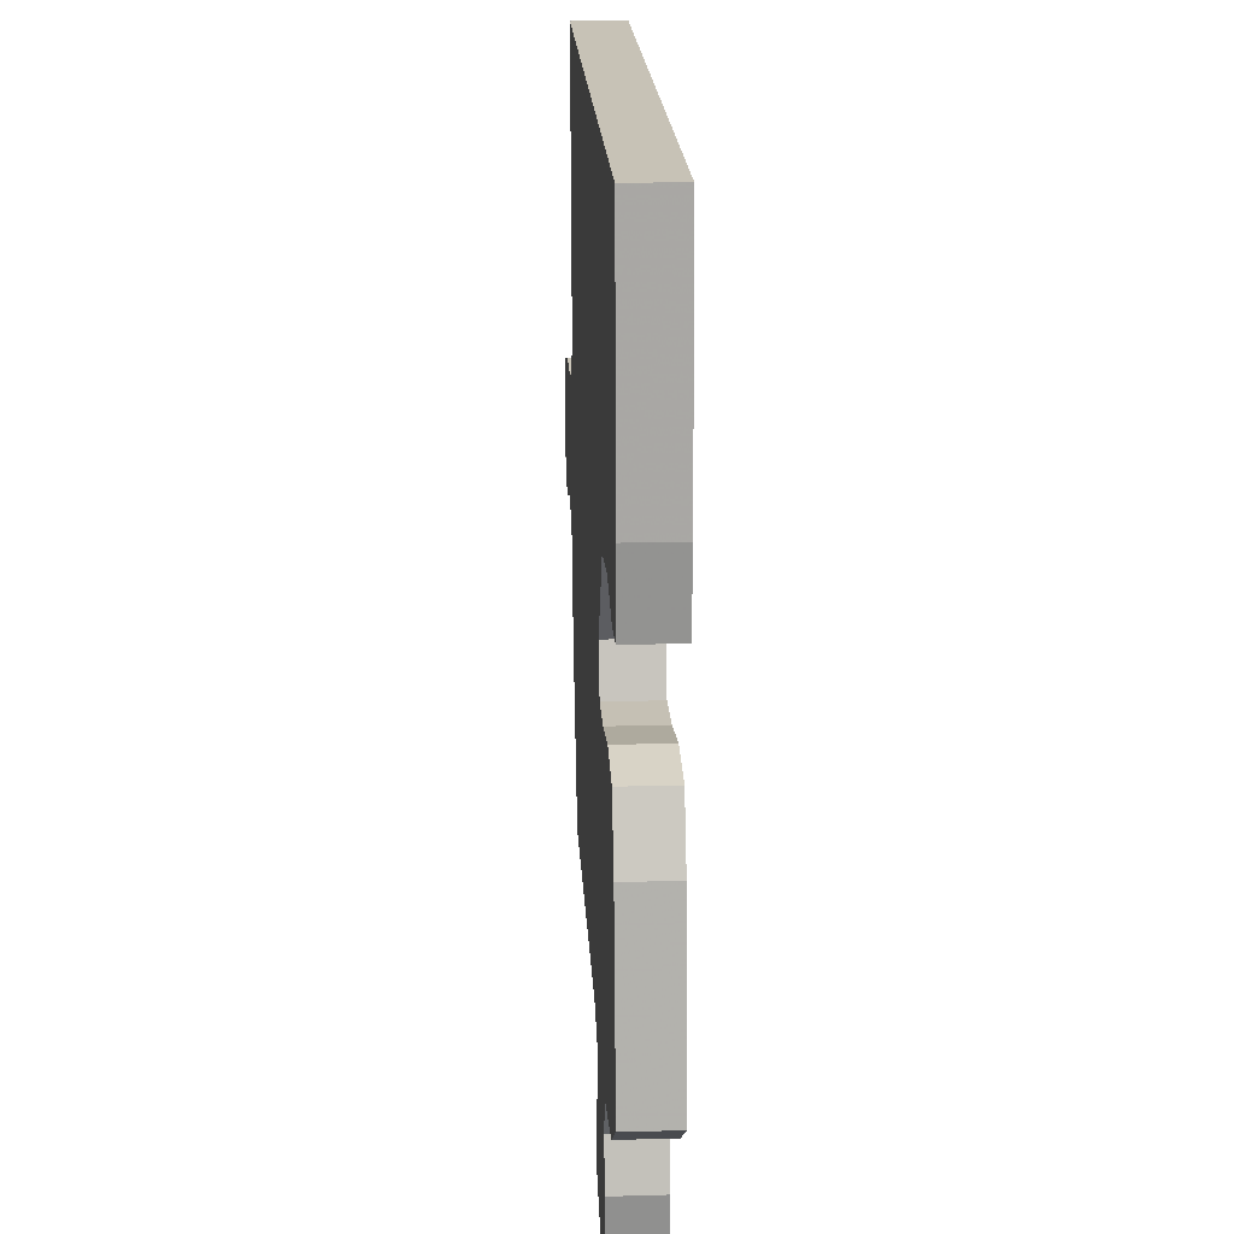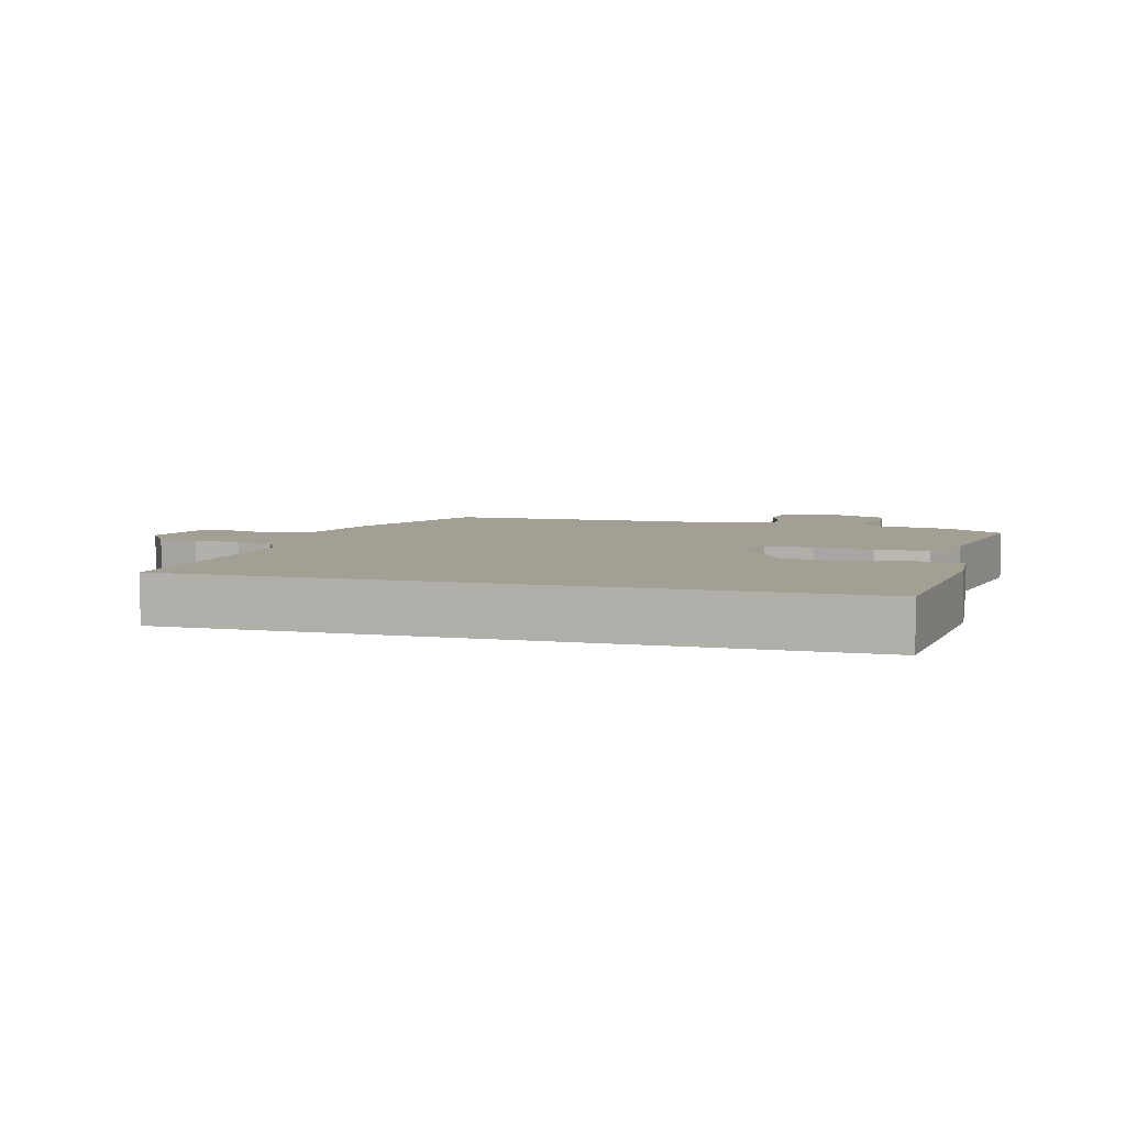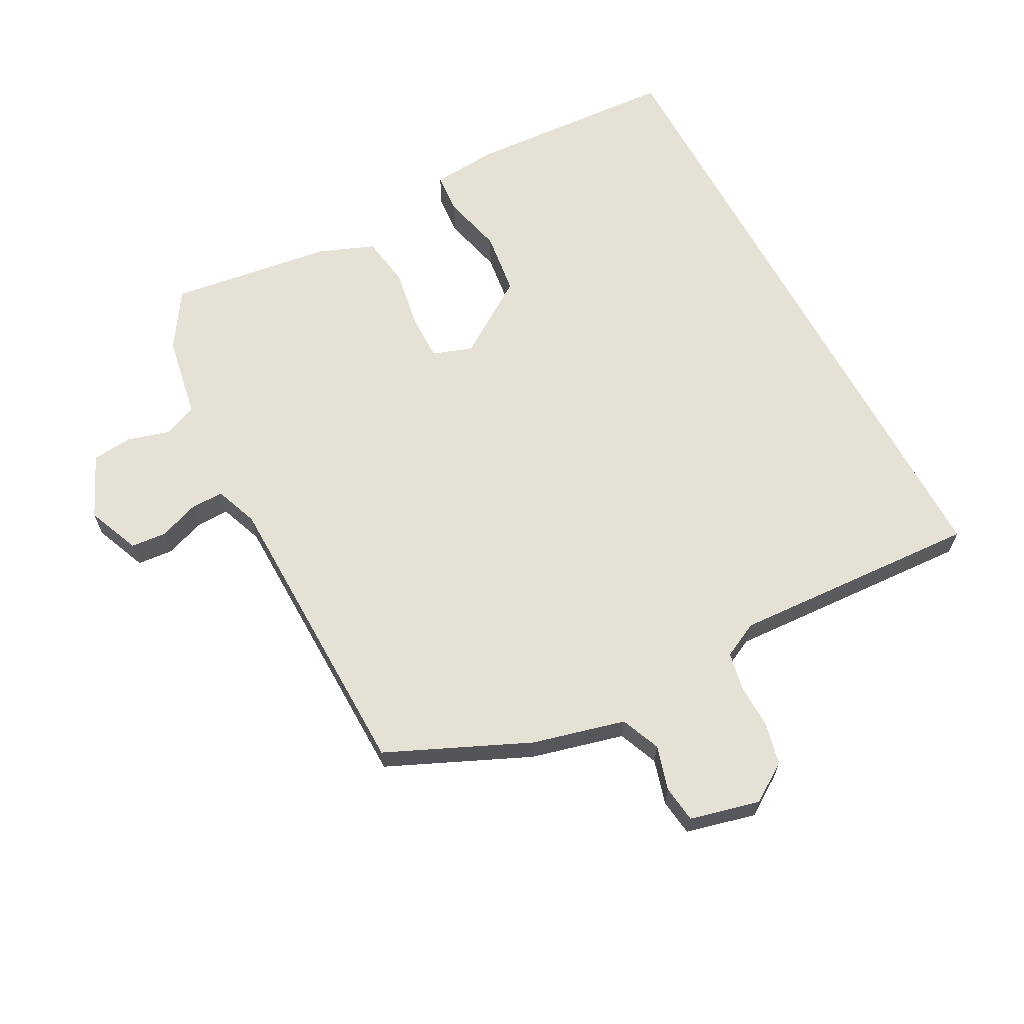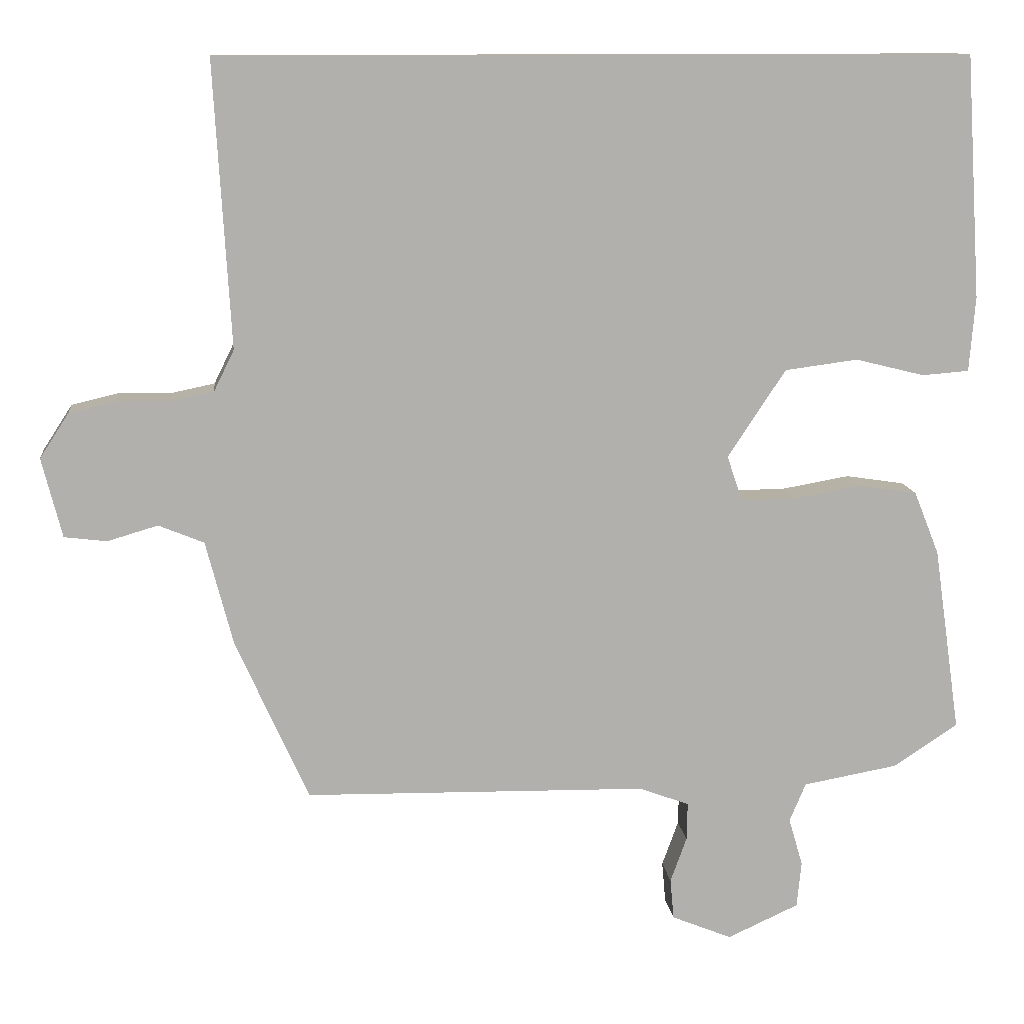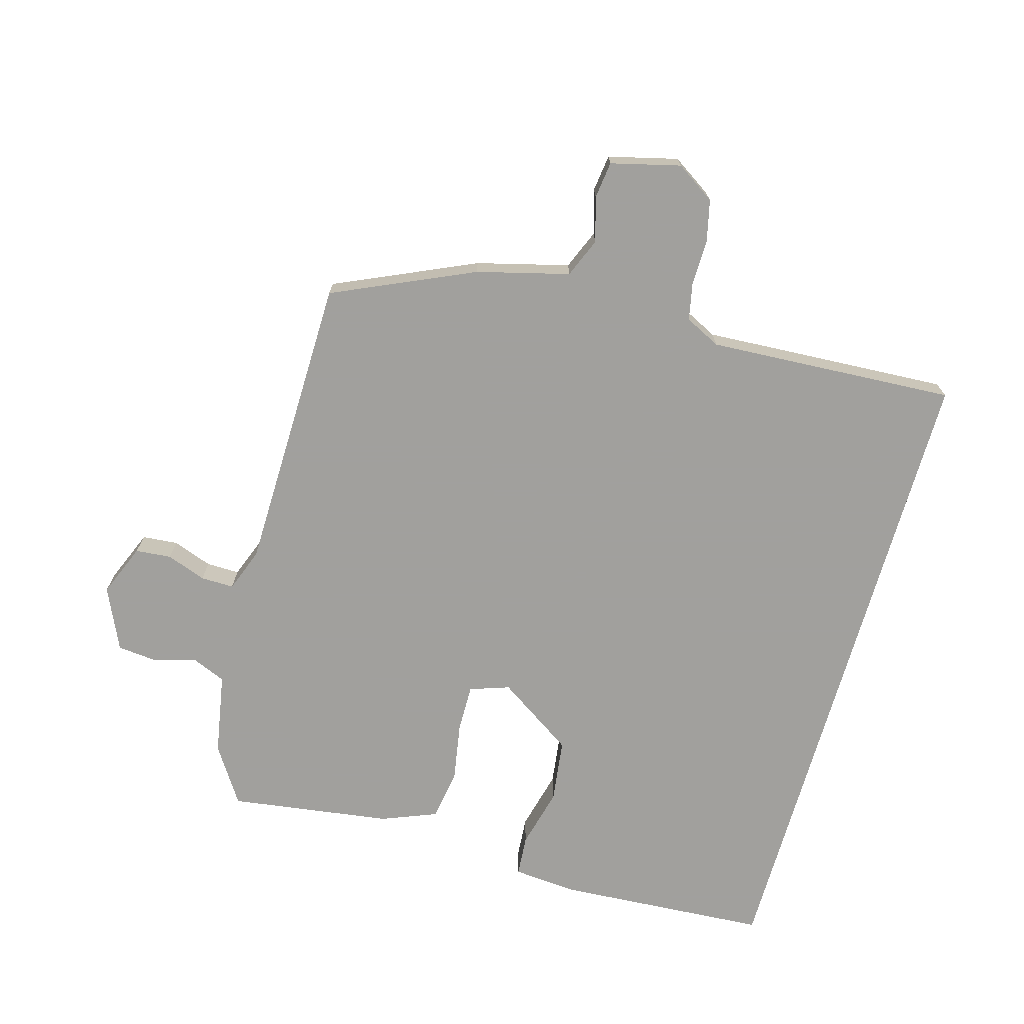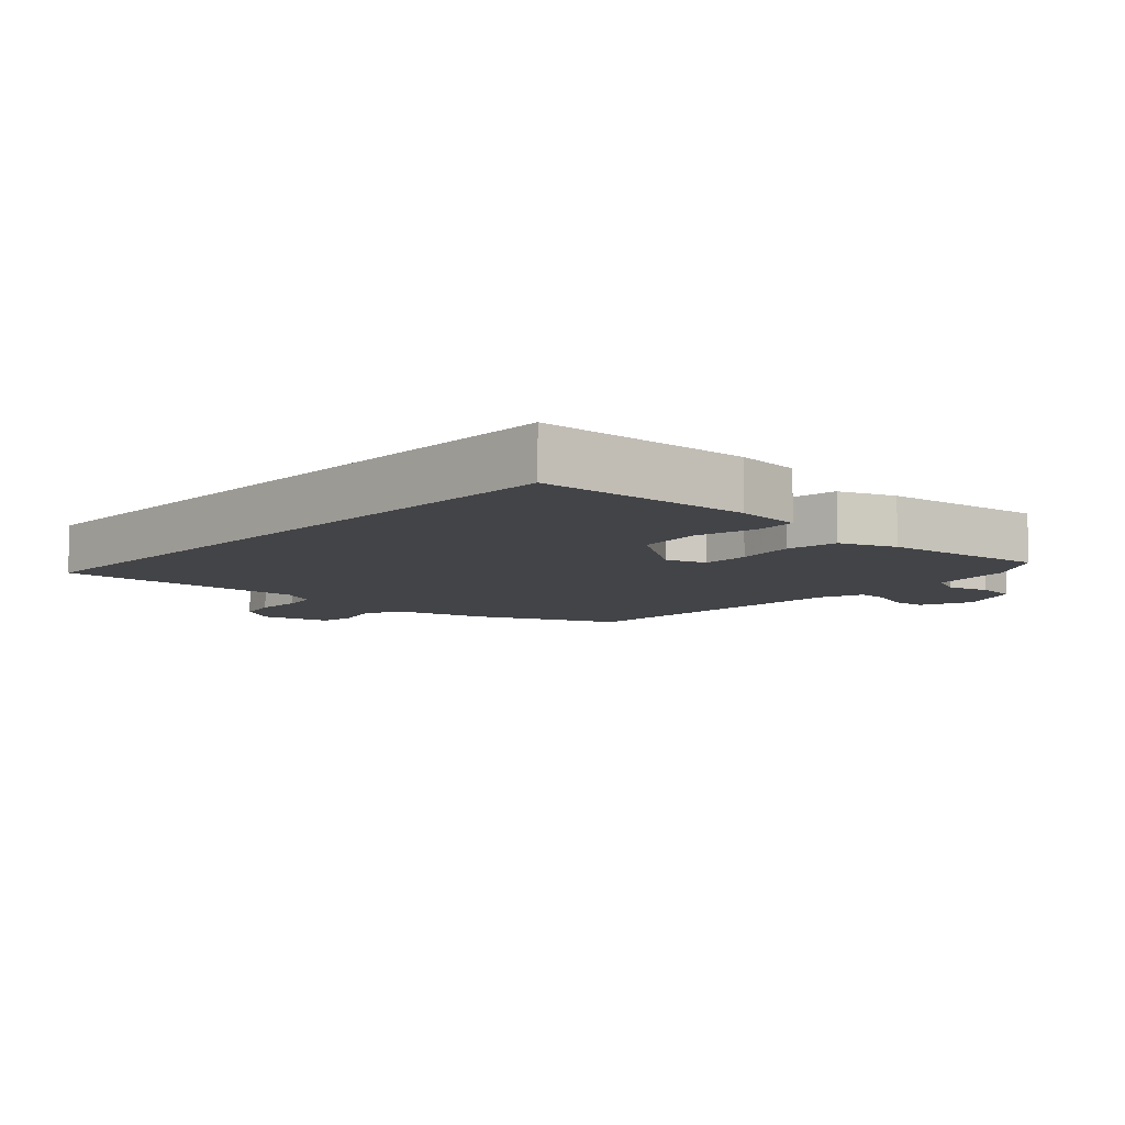
<metadata>
{"format":"obj","ext":"obj","renderer":"f3d","projection":"perspective","resolution":1024,"background":"white","views":[{"elev":19.2,"azim":86.9,"up":"+Z"},{"elev":5.6,"azim":16.1,"up":"+Y"},{"elev":64.7,"azim":-118.3,"up":"+Y"},{"elev":11.7,"azim":-6.2,"up":"+Z"},{"elev":-71.7,"azim":-106.0,"up":"+Y"},{"elev":-8.3,"azim":46.6,"up":"+Y"}]}
</metadata>
<code>
v 0.499 0.07 -0.43
v 0.412 0.07 -0.487
v 0.285 0.07 -0.51
v 0.263 0.07 -0.562
v 0.282 0.07 -0.627
v 0.276 0.07 -0.689
v 0.18 0.07 -0.733
v 0.099 0.07 -0.7
v 0.094 0.07 -0.645
v 0.116 0.07 -0.584
v 0.117 0.07 -0.533
v 0.05 0.07 -0.508
v -0.411 0.07 -0.501
v -0.509 0.07 -0.284
v -0.546 0.07 -0.142
v -0.607 0.07 -0.117
v -0.675 0.07 -0.137
v -0.732 0.07 -0.13
v -0.759 0.07 -0.023
v -0.72 0.07 0.037
v -0.656 0.07 0.052
v -0.585 0.07 0.051
v -0.528 0.07 0.063
v -0.501 0.07 0.118
v -0.523 0.07 0.5
v 0.484 0.07 0.5
v 0.505 0.07 0.175
v 0.497 0.07 0.074
v 0.434 0.07 0.069
v 0.341 0.07 0.092
v 0.243 0.07 0.079
v 0.165 0.07 -0.039
v 0.186 0.07 -0.1
v 0.259 0.07 -0.099
v 0.35 0.07 -0.083
v 0.429 0.07 -0.095
v 0.463 0.07 -0.18
v 0.499 0 -0.43
v 0.412 0 -0.487
v 0.285 0 -0.51
v 0.263 0 -0.562
v 0.282 0 -0.627
v 0.276 0 -0.689
v 0.18 0 -0.733
v 0.099 0 -0.7
v 0.094 0 -0.645
v 0.116 0 -0.584
v 0.117 0 -0.533
v 0.05 0 -0.508
v -0.411 0 -0.501
v -0.509 0 -0.284
v -0.546 0 -0.142
v -0.607 0 -0.117
v -0.675 0 -0.137
v -0.732 0 -0.13
v -0.759 0 -0.023
v -0.72 0 0.037
v -0.656 0 0.052
v -0.585 0 0.051
v -0.528 0 0.063
v -0.501 0 0.118
v -0.523 0 0.5
v 0.484 0 0.5
v 0.505 0 0.175
v 0.497 0 0.074
v 0.434 0 0.069
v 0.341 0 0.092
v 0.243 0 0.079
v 0.165 0 -0.039
v 0.186 0 -0.1
v 0.259 0 -0.099
v 0.35 0 -0.083
v 0.429 0 -0.095
v 0.463 0 -0.18
f 1 2 3
f 37 1 3
f 36 37 3
f 35 36 3
f 34 35 3
f 33 34 3 4
f 32 33 4
f 28 29 30
f 27 28 30
f 26 27 30
f 25 26 30
f 24 25 30 31
f 23 24 31 32
f 20 21 22
f 19 20 22
f 18 19 22
f 17 18 22
f 16 17 22
f 22 23 32
f 16 22 32
f 15 16 32
f 14 15 32
f 13 14 32
f 12 13 32
f 8 9 10
f 7 8 10
f 6 7 10
f 5 6 10
f 4 5 10
f 4 10 11
f 4 11 12 32
f 40 39 38
f 40 38 74
f 40 74 73
f 40 73 72
f 40 72 71
f 41 40 71 70
f 41 70 69
f 67 66 65
f 67 65 64
f 67 64 63
f 67 63 62
f 68 67 62 61
f 69 68 61 60
f 59 58 57
f 59 57 56
f 59 56 55
f 59 55 54
f 59 54 53
f 69 60 59
f 69 59 53
f 69 53 52
f 69 52 51
f 69 51 50
f 69 50 49
f 47 46 45
f 47 45 44
f 47 44 43
f 47 43 42
f 47 42 41
f 48 47 41
f 69 49 48 41
f 1 38 39 2
f 2 39 40 3
f 3 40 41 4
f 4 41 42 5
f 5 42 43 6
f 6 43 44 7
f 7 44 45 8
f 8 45 46 9
f 9 46 47 10
f 10 47 48 11
f 11 48 49 12
f 12 49 50 13
f 13 50 51 14
f 14 51 52 15
f 15 52 53 16
f 16 53 54 17
f 17 54 55 18
f 18 55 56 19
f 19 56 57 20
f 20 57 58 21
f 21 58 59 22
f 22 59 60 23
f 23 60 61 24
f 24 61 62 25
f 25 62 63 26
f 26 63 64 27
f 27 64 65 28
f 28 65 66 29
f 29 66 67 30
f 30 67 68 31
f 31 68 69 32
f 32 69 70 33
f 33 70 71 34
f 34 71 72 35
f 35 72 73 36
f 36 73 74 37
f 37 74 38 1

</code>
